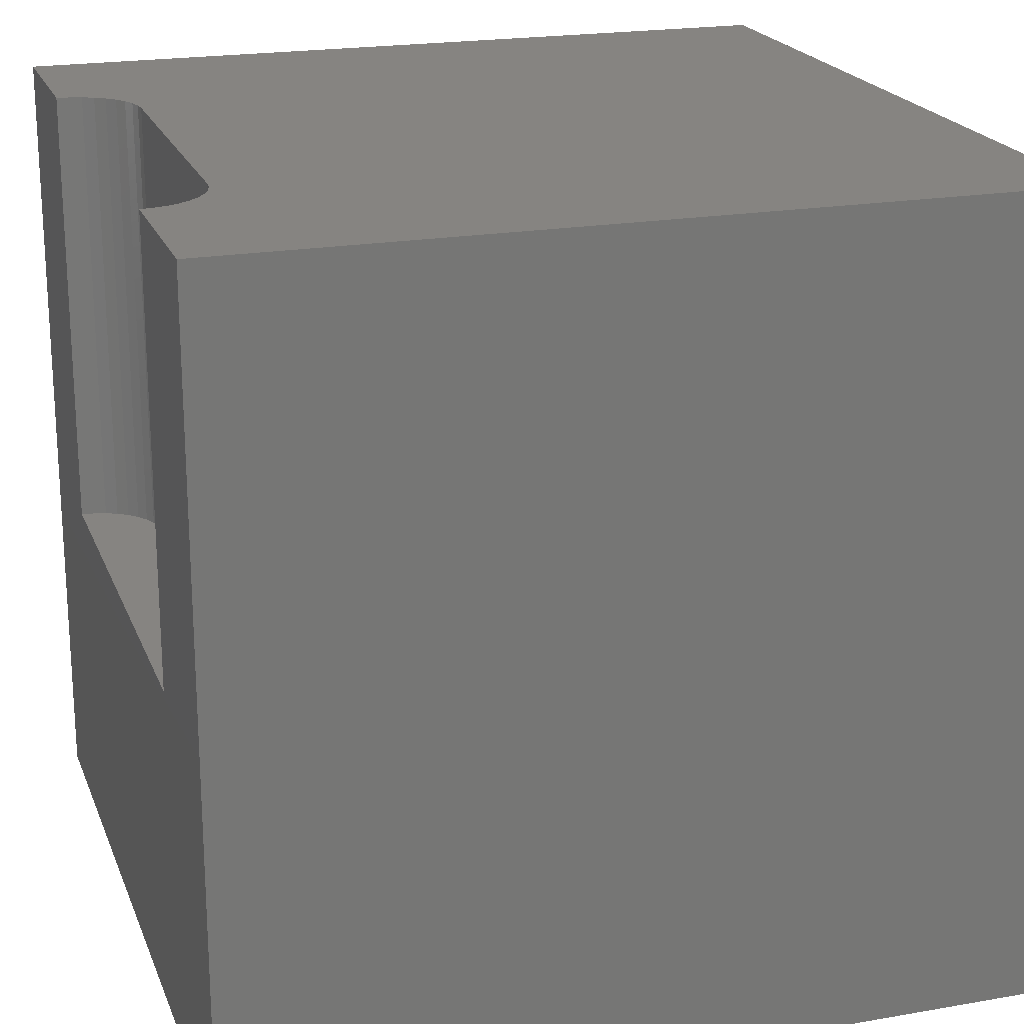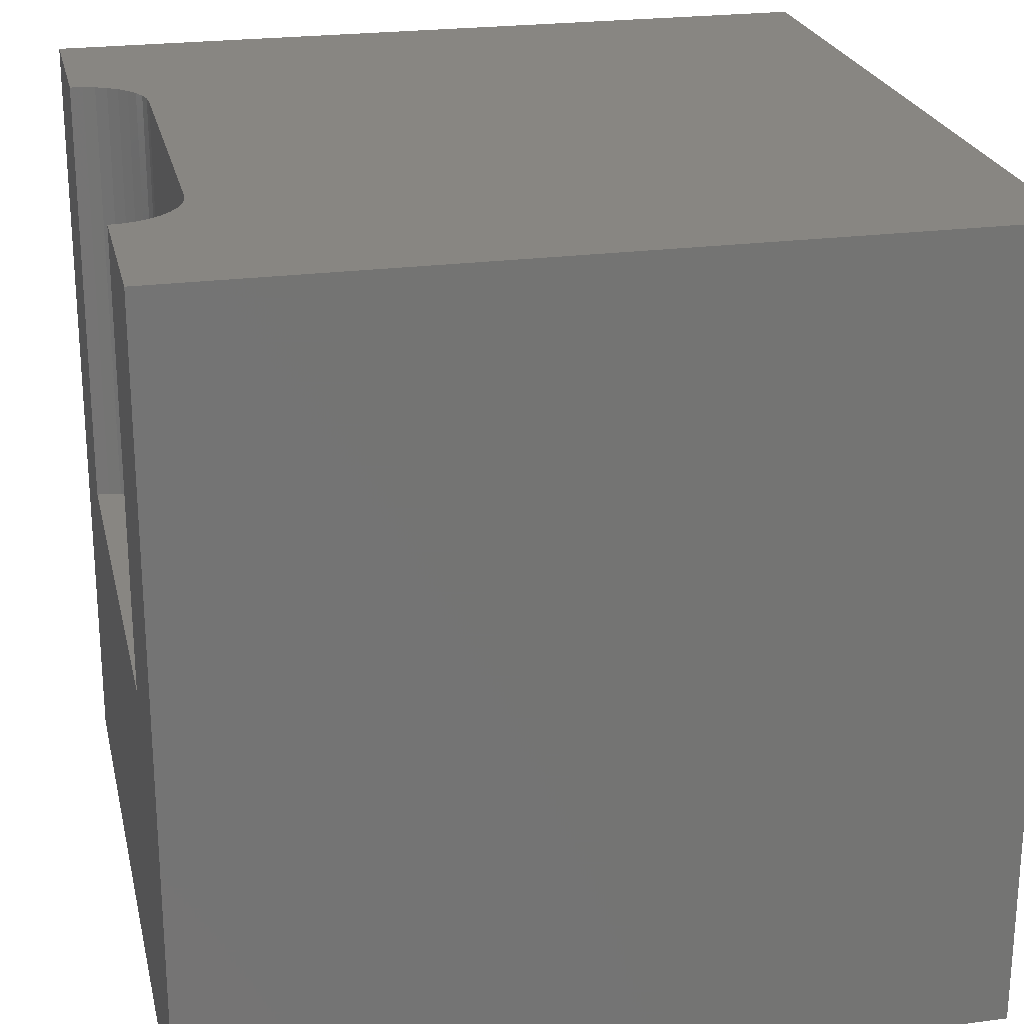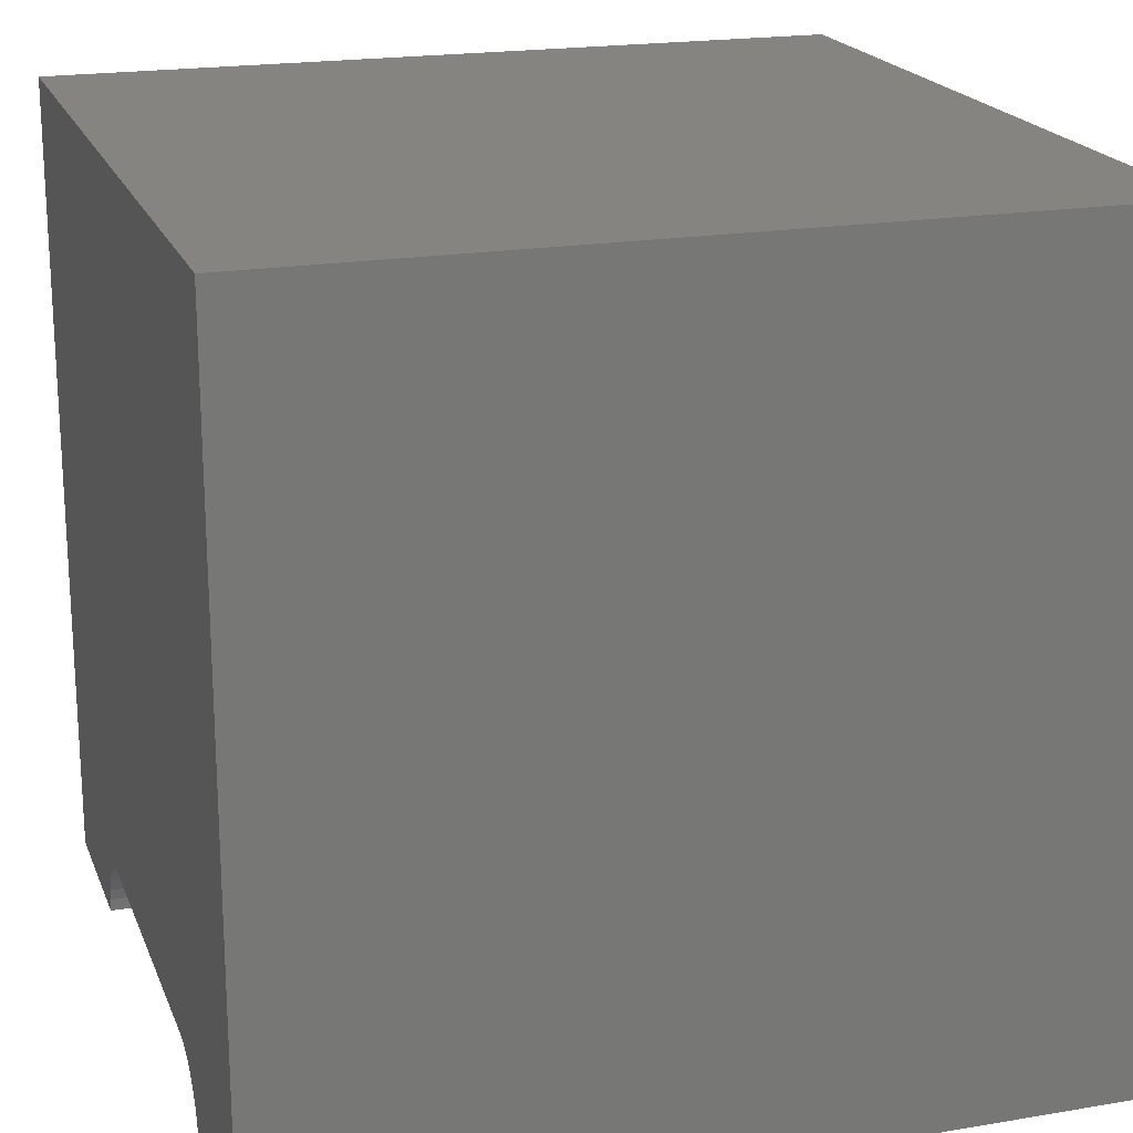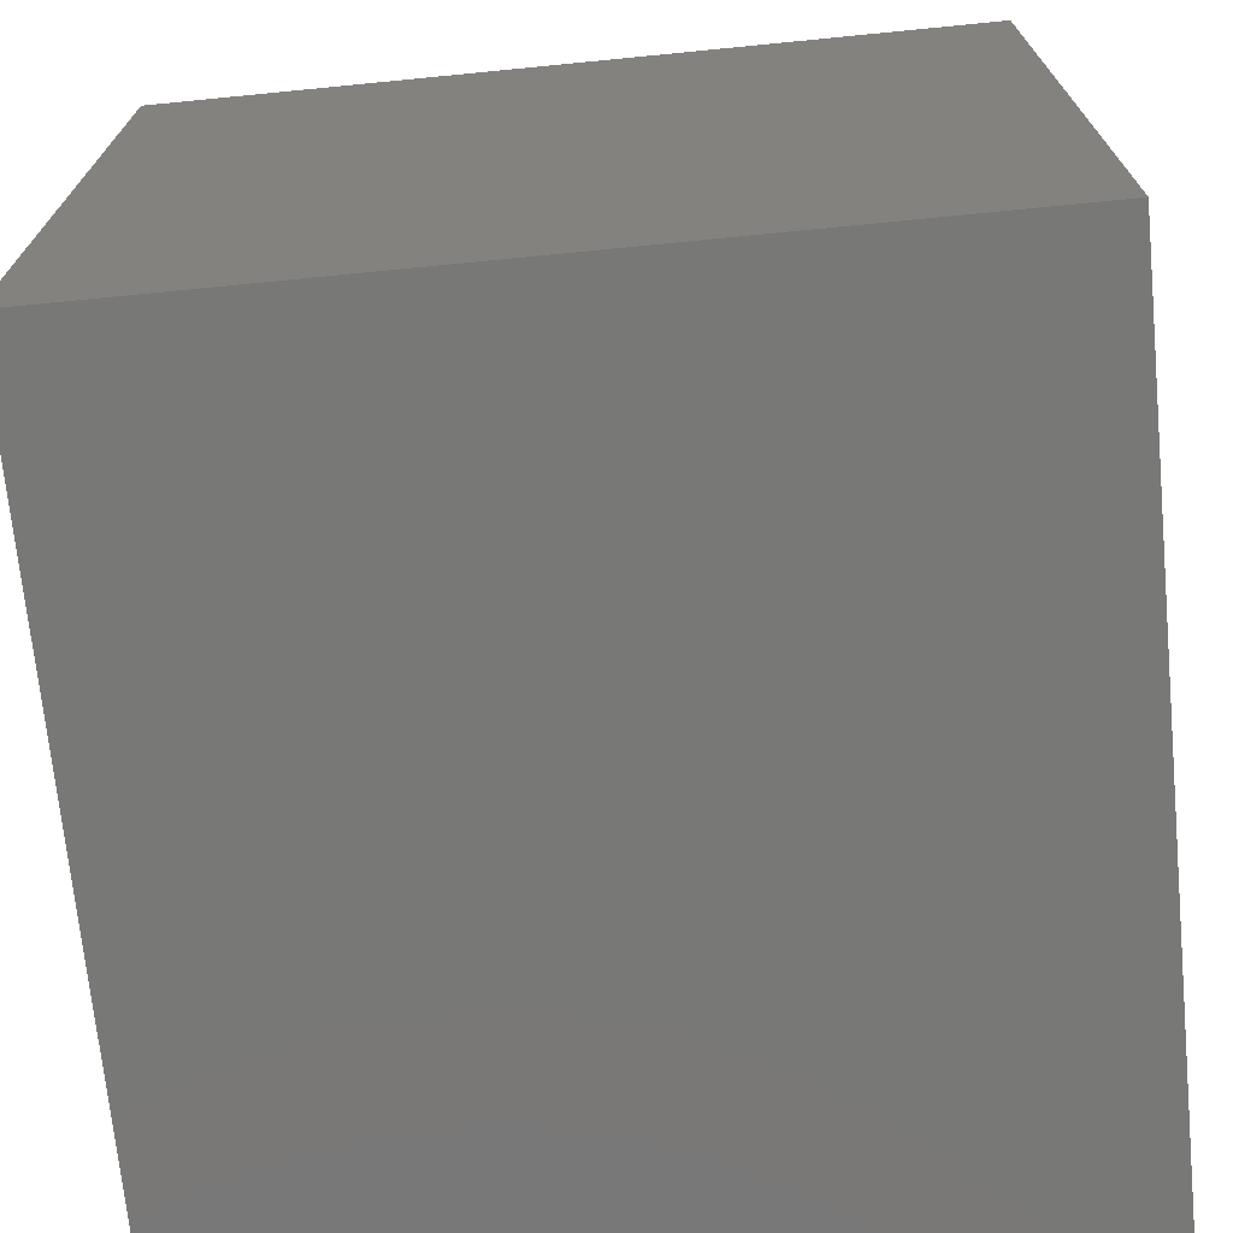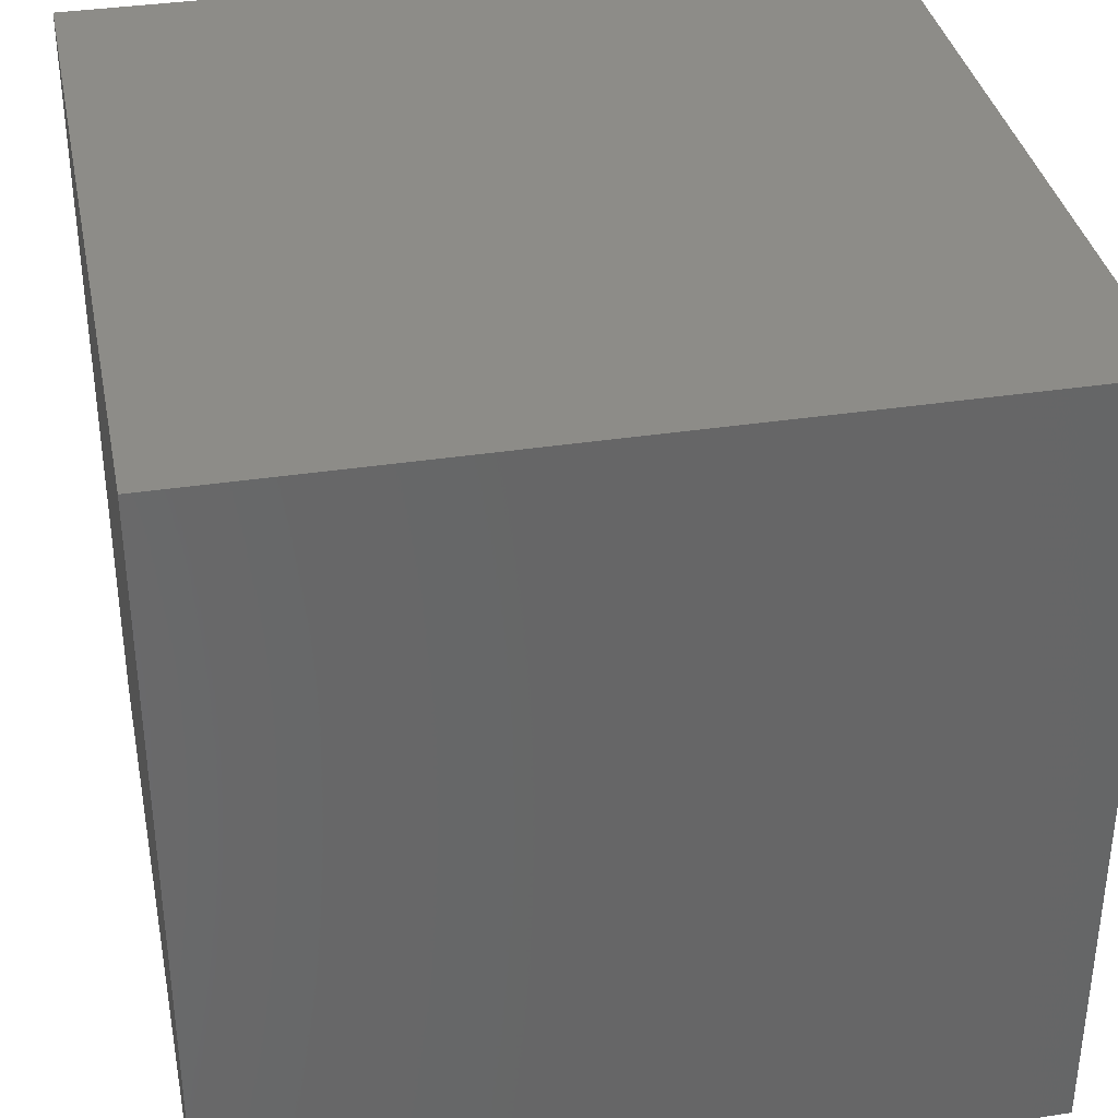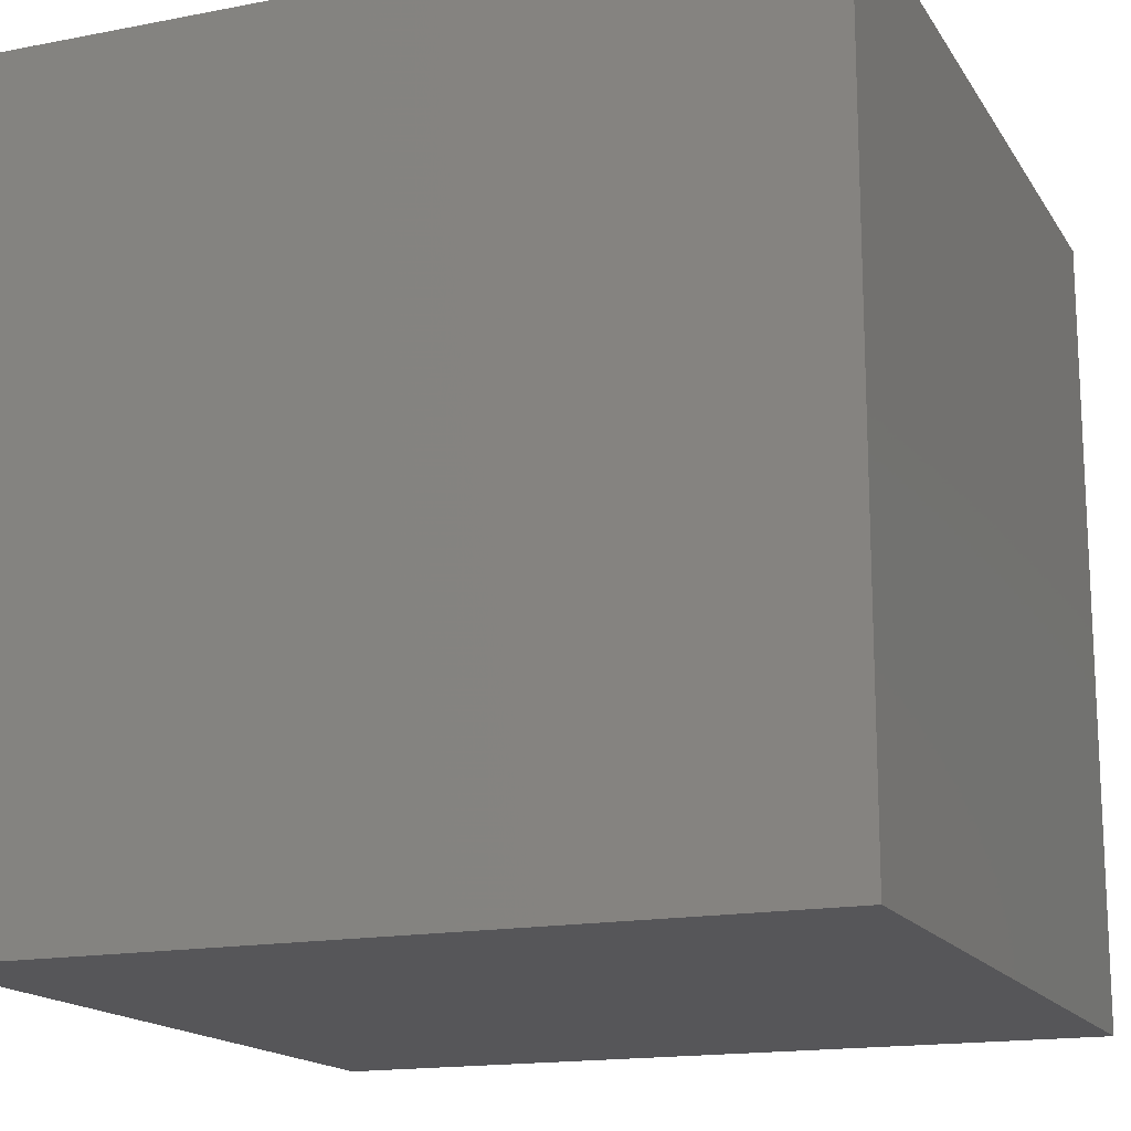
<metadata>
{"format":"stl","ext":"stl","renderer":"f3d","projection":"perspective","resolution":1024,"background":"white","views":[{"elev":20.7,"azim":72.5,"up":"+Z"},{"elev":23.5,"azim":77.5,"up":"+Z"},{"elev":19.8,"azim":72.6,"up":"+Y"},{"elev":-71.0,"azim":-174.4,"up":"+Z"},{"elev":36.1,"azim":-101.3,"up":"+Y"},{"elev":-16.2,"azim":-158.2,"up":"+Z"}]}
</metadata>
<code>
# stl→obj: 50 verts, 92 faces
v 0 10 10
v 0 10 0
v 0 0 10
v 0 0 0
v 7.914 0.1562 10
v 7.928 0 10
v 10 0 10
v 7.874 0.3077 10
v 2.522 0.7791 10
v 2.664 0.8454 10
v 2.072 0 10
v 2.086 0.1562 10
v 2.393 0.6892 10
v 7.185 0.886 10
v 7.336 0.8454 10
v 10 10 10
v 7.478 0.7791 10
v 7.607 0.6892 10
v 7.718 0.5783 10
v 7.808 0.4498 10
v 2.126 0.3077 10
v 2.192 0.4498 10
v 2.282 0.5783 10
v 2.815 0.886 10
v 2.972 0.8996 10
v 7.028 0.8996 10
v 10 10 0
v 10 0 0
v 2.072 0 4.48
v 7.928 0 4.48
v 2.972 0.8996 4.48
v 2.815 0.886 4.48
v 2.664 0.8454 4.48
v 2.522 0.7791 4.48
v 2.393 0.6892 4.48
v 2.282 0.5783 4.48
v 2.192 0.4498 4.48
v 2.126 0.3077 4.48
v 2.086 0.1562 4.48
v 2.072 1.102e-16 10
v 2.072 1.102e-16 4.48
v 7.028 0.8996 4.48
v 7.914 0.1562 4.48
v 7.874 0.3077 4.48
v 7.808 0.4498 4.48
v 7.718 0.5783 4.48
v 7.607 0.6892 4.48
v 7.478 0.7791 4.48
v 7.336 0.8454 4.48
v 7.185 0.886 4.48
f 1 2 3
f 3 2 4
f 5 6 7
f 5 7 8
f 9 10 1
f 3 11 12
f 9 1 13
f 14 15 16
f 16 15 17
f 17 18 16
f 16 18 19
f 16 19 7
f 7 19 20
f 7 20 8
f 12 21 3
f 3 21 22
f 3 22 1
f 1 22 23
f 1 23 13
f 10 24 1
f 1 24 25
f 1 25 16
f 16 25 26
f 16 26 14
f 27 16 28
f 28 16 7
f 2 27 4
f 4 27 28
f 16 27 1
f 1 27 2
f 11 3 29
f 29 3 4
f 29 4 30
f 30 4 28
f 30 28 6
f 6 28 7
f 31 25 24
f 31 24 32
f 32 24 10
f 32 10 33
f 33 10 9
f 33 9 34
f 34 9 13
f 34 13 35
f 35 13 23
f 35 23 36
f 36 23 22
f 36 22 37
f 37 22 21
f 37 21 38
f 38 21 12
f 38 12 39
f 39 12 40
f 39 40 41
f 31 42 25
f 25 42 26
f 30 6 5
f 30 5 43
f 43 5 8
f 43 8 44
f 44 8 20
f 44 20 45
f 45 20 19
f 45 19 46
f 46 19 18
f 46 18 47
f 47 18 17
f 47 17 48
f 48 17 15
f 48 15 49
f 49 15 14
f 49 14 50
f 50 14 26
f 50 26 42
f 43 44 42
f 44 45 42
f 42 45 46
f 42 46 47
f 47 48 42
f 42 48 49
f 42 49 50
f 35 31 34
f 34 31 32
f 34 32 33
f 35 36 31
f 31 36 37
f 31 37 38
f 38 39 31
f 31 39 29
f 31 29 42
f 42 29 30
f 42 30 43

</code>
